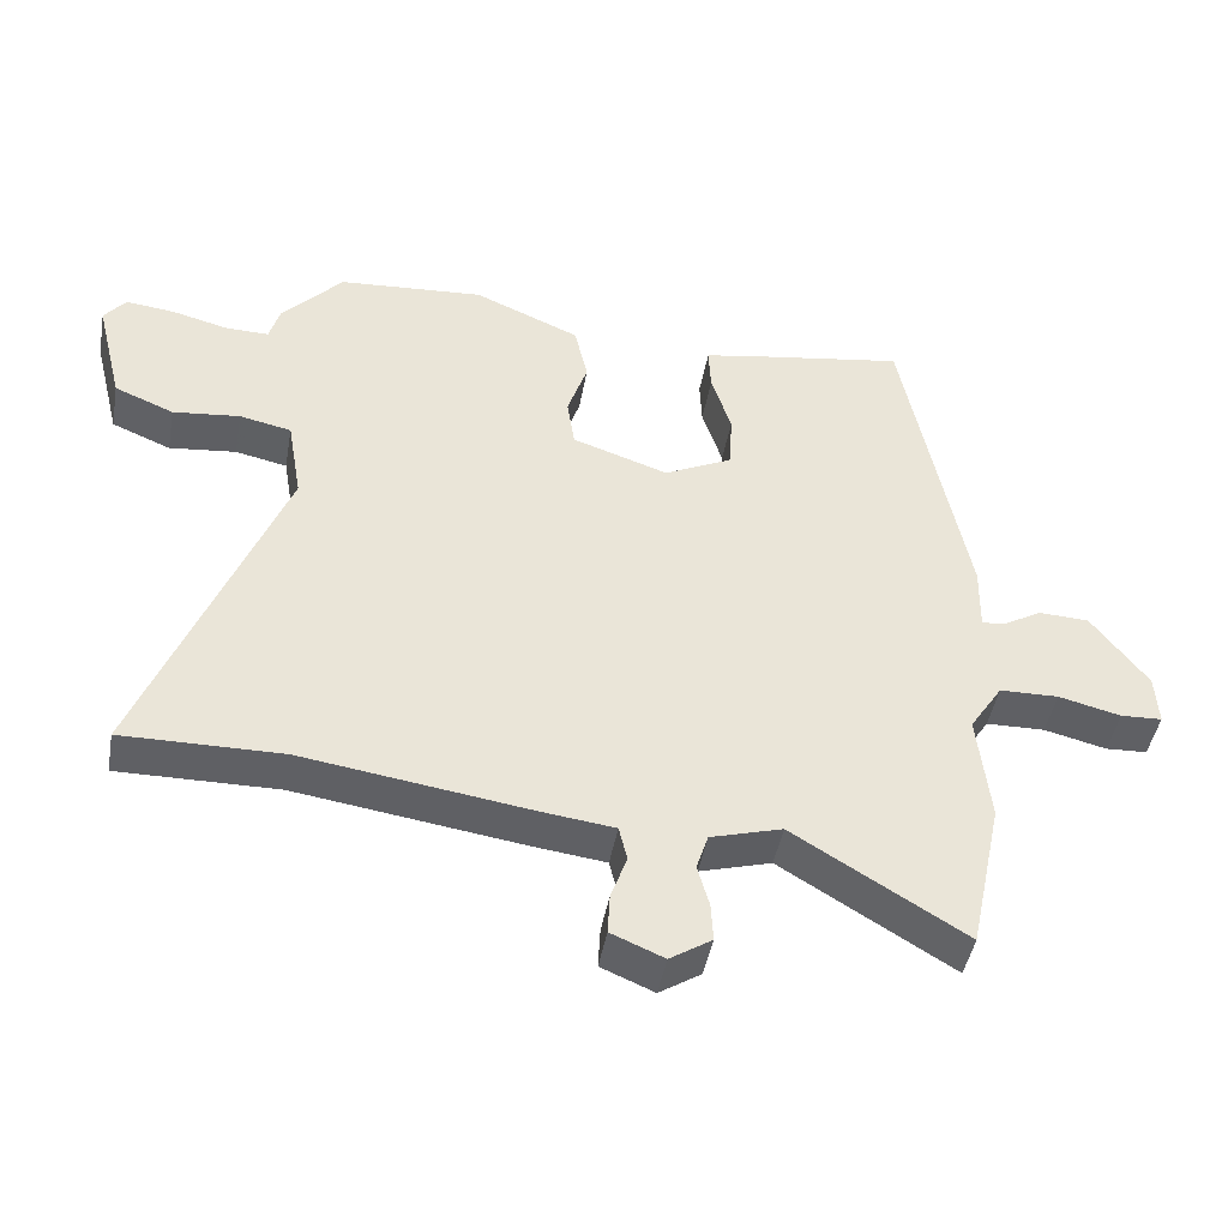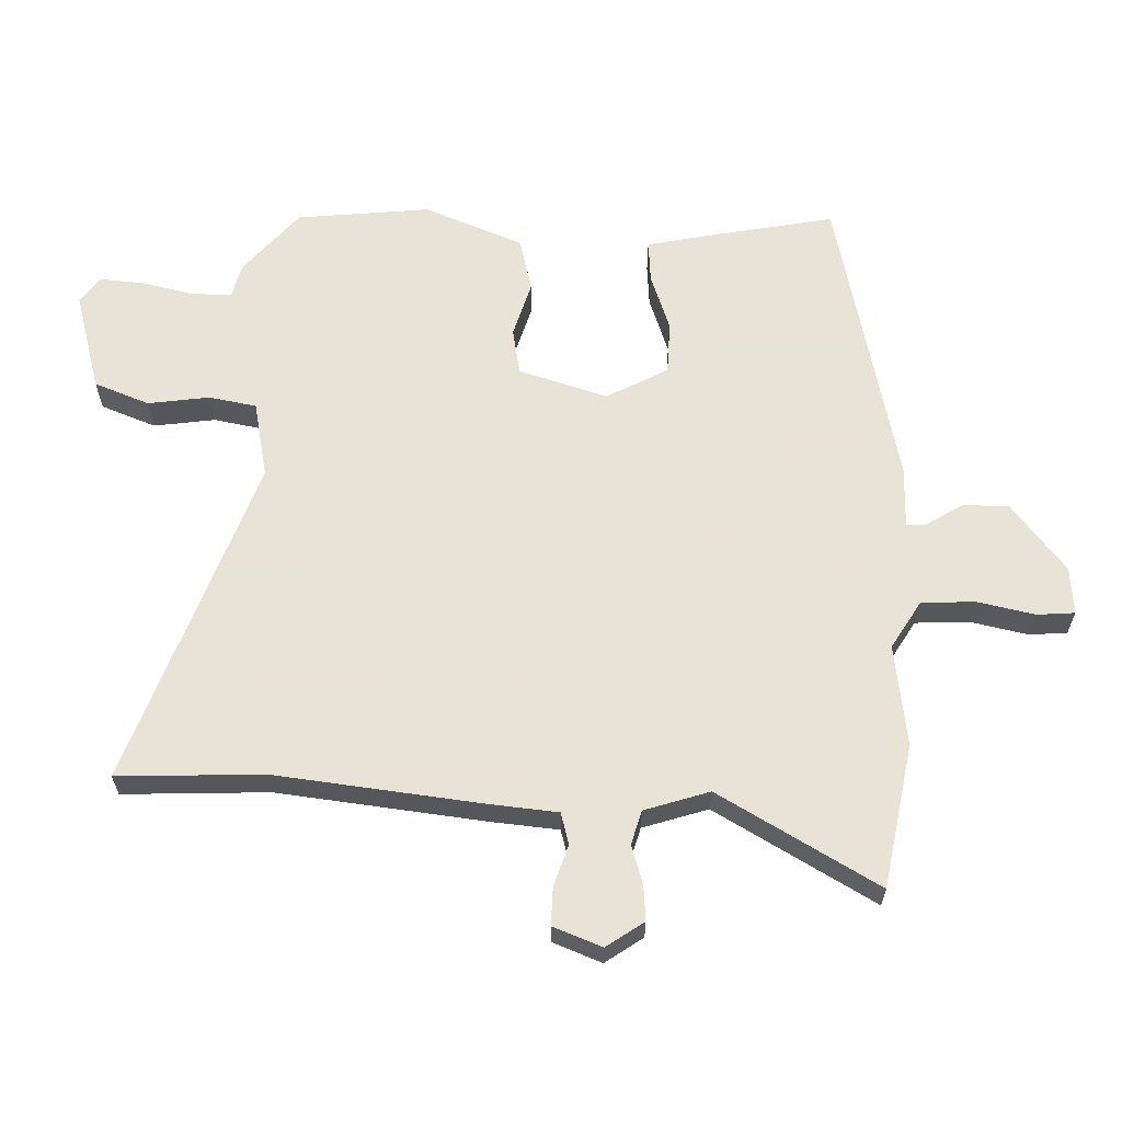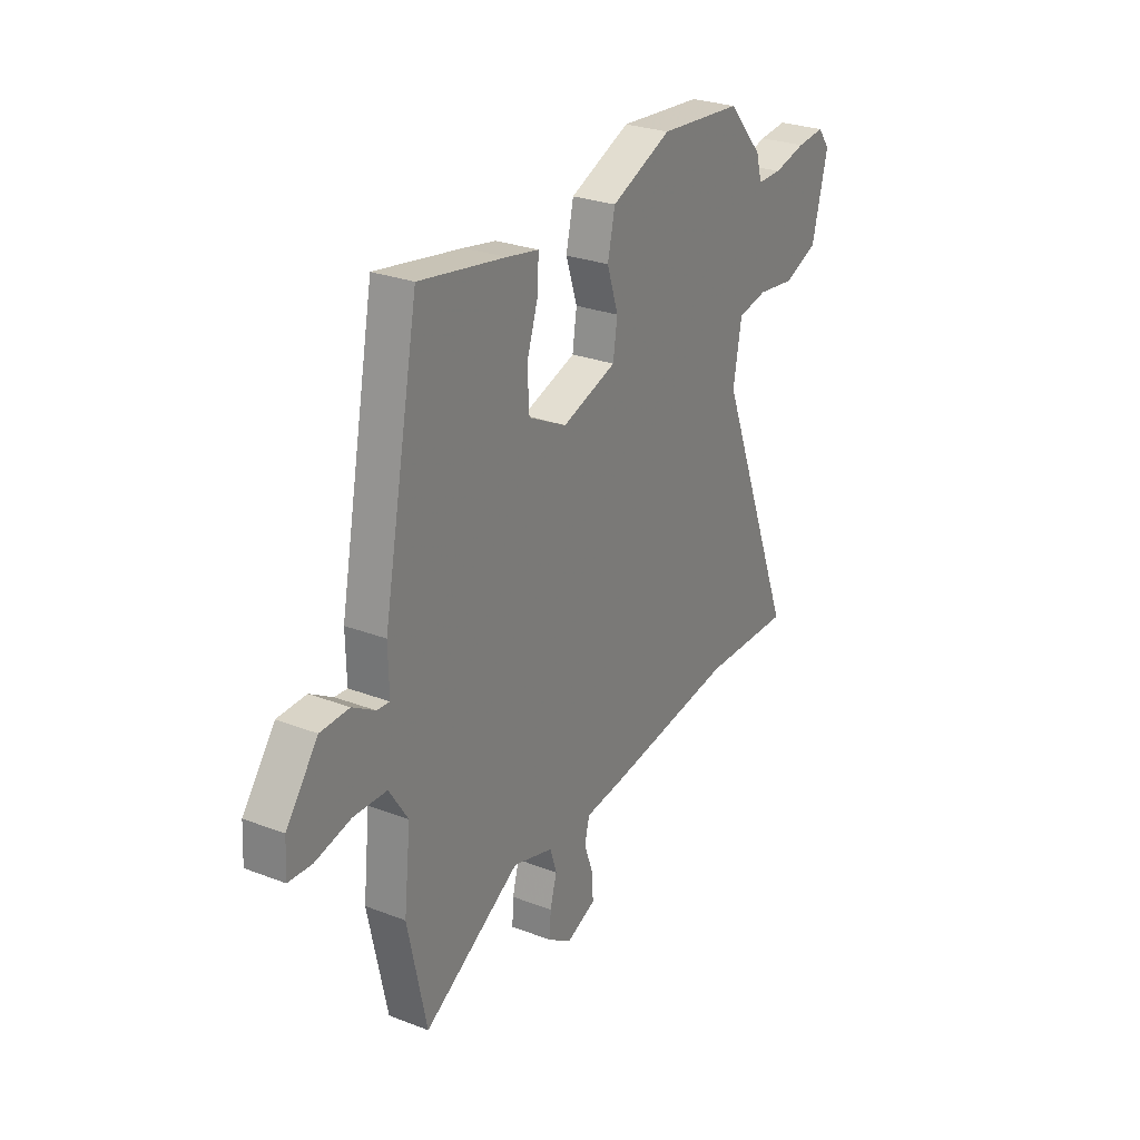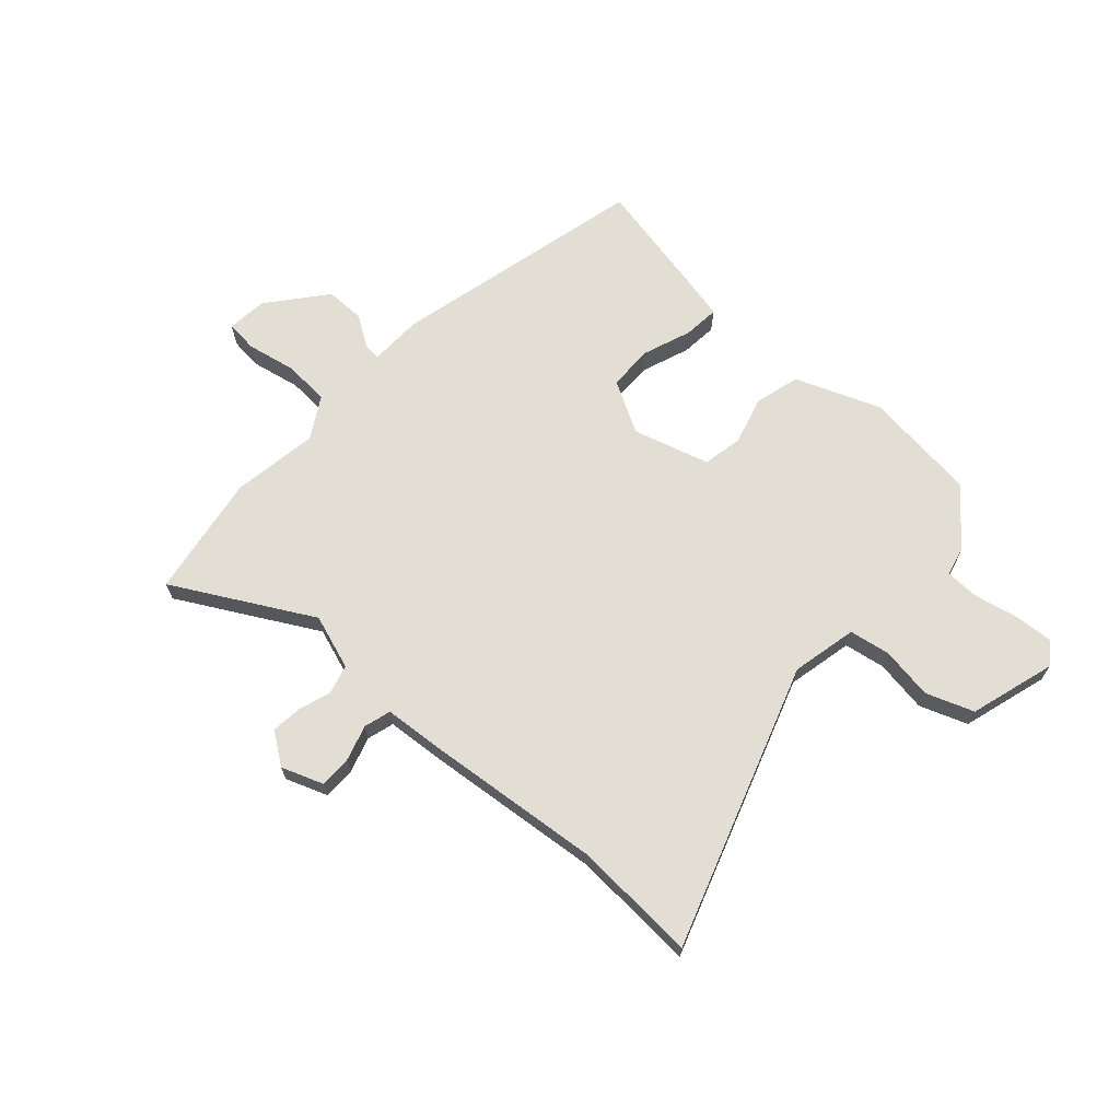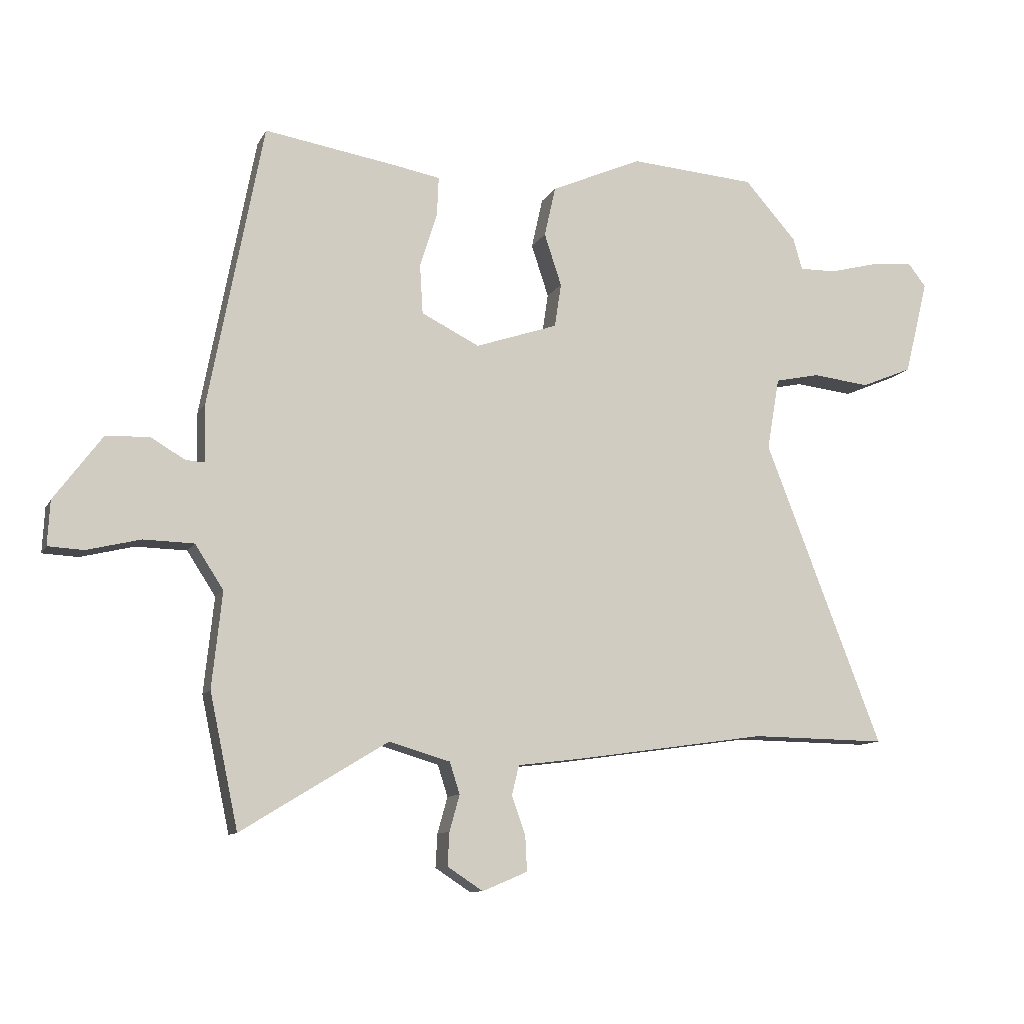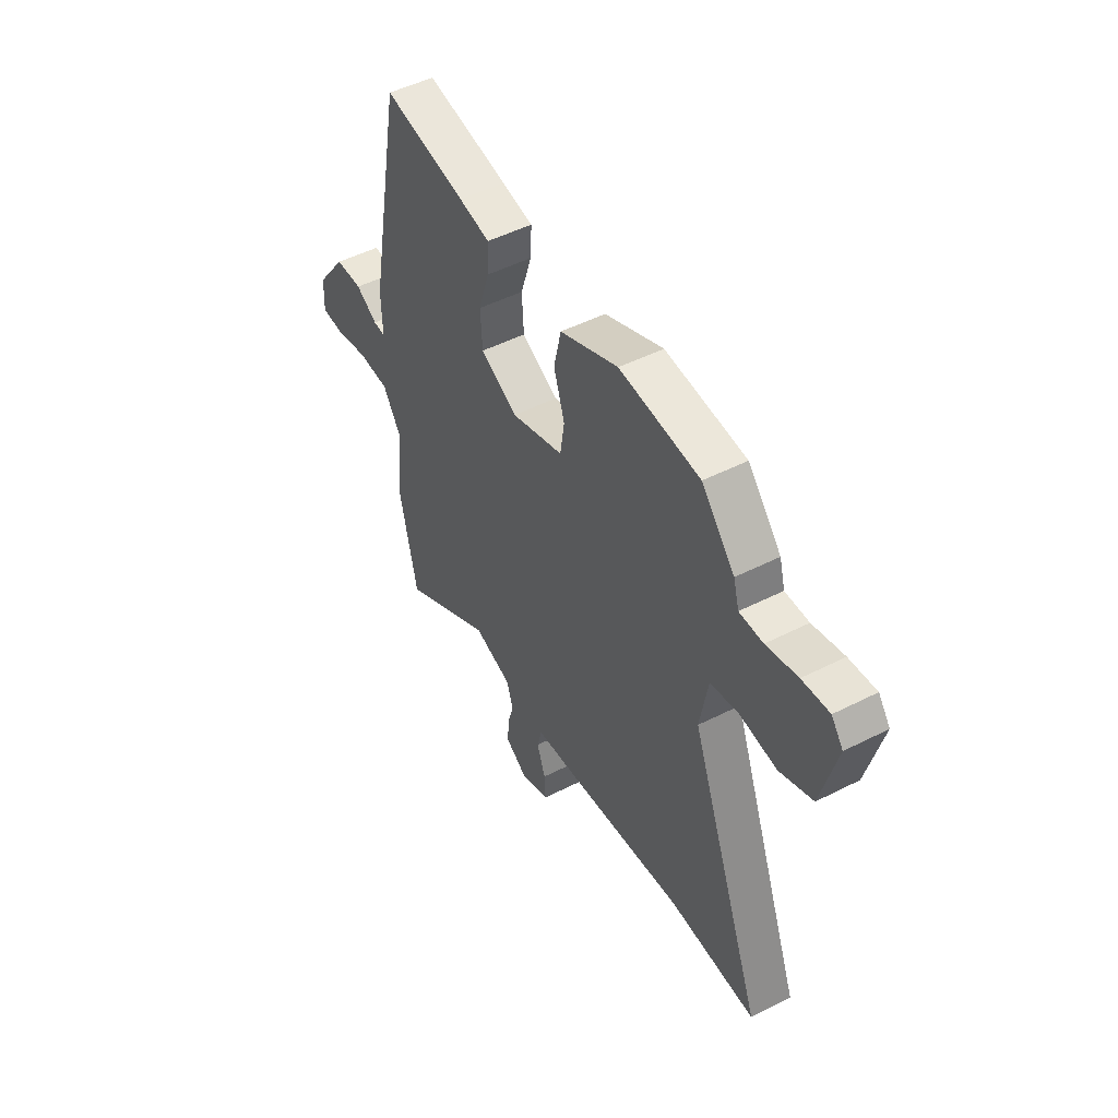
<metadata>
{"format":"obj","ext":"obj","renderer":"f3d","projection":"perspective","resolution":1024,"background":"white","views":[{"elev":-45.5,"azim":-10.2,"up":"+Z"},{"elev":-27.4,"azim":0.0,"up":"+Z"},{"elev":27.1,"azim":120.8,"up":"+Z"},{"elev":67.2,"azim":-135.4,"up":"+Y"},{"elev":-10.7,"azim":161.9,"up":"+Z"},{"elev":49.8,"azim":-119.2,"up":"+Z"}]}
</metadata>
<code>
v 0.439 0.07 0.492
v 0.53 0.07 0.015
v 0.528 0.07 -0.083
v 0.56 0.07 -0.081
v 0.618 0.07 -0.047
v 0.691 0.07 -0.05
v 0.772 0.07 -0.159
v 0.776 0.07 -0.234
v 0.716 0.07 -0.237
v 0.626 0.07 -0.215
v 0.541 0.07 -0.217
v 0.493 0.07 -0.291
v 0.51 0.07 -0.452
v 0.462 0.07 -0.677
v 0.215 0.07 -0.526
v 0.112 0.07 -0.556
v 0.095 0.07 -0.609
v 0.112 0.07 -0.67
v 0.115 0.07 -0.726
v 0.055 0.07 -0.765
v -0.021 0.07 -0.733
v -0.018 0.07 -0.674
v 0.005 0.07 -0.609
v -0.007 0.07 -0.559
v -0.113 0.07 -0.546
v -0.439 0.07 -0.499
v -0.668 0.07 -0.502
v -0.47 0.07 0.01
v -0.491 0.07 0.132
v -0.566 0.07 0.148
v -0.663 0.07 0.137
v -0.749 0.07 0.173
v -0.789 0.07 0.333
v -0.758 0.07 0.373
v -0.687 0.07 0.365
v -0.605 0.07 0.344
v -0.543 0.07 0.343
v -0.528 0.07 0.396
v -0.44 0.07 0.495
v -0.228 0.07 0.511
v -0.074 0.07 0.444
v -0.055 0.07 0.359
v -0.084 0.07 0.271
v -0.073 0.07 0.197
v 0.066 0.07 0.15
v 0.164 0.07 0.199
v 0.169 0.07 0.283
v 0.14 0.07 0.374
v 0.137 0.07 0.441
v 0.219 0.07 0.456
v 0.439 0 0.492
v 0.53 0 0.015
v 0.528 0 -0.083
v 0.56 0 -0.081
v 0.618 0 -0.047
v 0.691 0 -0.05
v 0.772 0 -0.159
v 0.776 0 -0.234
v 0.716 0 -0.237
v 0.626 0 -0.215
v 0.541 0 -0.217
v 0.493 0 -0.291
v 0.51 0 -0.452
v 0.462 0 -0.677
v 0.215 0 -0.526
v 0.112 0 -0.556
v 0.095 0 -0.609
v 0.112 0 -0.67
v 0.115 0 -0.726
v 0.055 0 -0.765
v -0.021 0 -0.733
v -0.018 0 -0.674
v 0.005 0 -0.609
v -0.007 0 -0.559
v -0.113 0 -0.546
v -0.439 0 -0.499
v -0.668 0 -0.502
v -0.47 0 0.01
v -0.491 0 0.132
v -0.566 0 0.148
v -0.663 0 0.137
v -0.749 0 0.173
v -0.789 0 0.333
v -0.758 0 0.373
v -0.687 0 0.365
v -0.605 0 0.344
v -0.543 0 0.343
v -0.528 0 0.396
v -0.44 0 0.495
v -0.228 0 0.511
v -0.074 0 0.444
v -0.055 0 0.359
v -0.084 0 0.271
v -0.073 0 0.197
v 0.066 0 0.15
v 0.164 0 0.199
v 0.169 0 0.283
v 0.14 0 0.374
v 0.137 0 0.441
v 0.219 0 0.456
f 47 48 49 50
f 46 47 50 1
f 40 41 42 43
f 40 43 44
f 37 38 39 40
f 37 40 44
f 36 37 44 45
f 34 35 36 45
f 30 31 32 33
f 29 30 33 34
f 26 27 28
f 24 25 26 28
f 24 28 29
f 20 21 22 23
f 20 23 24
f 17 18 19 20
f 17 20 24
f 16 17 24 29
f 12 13 14 15
f 11 12 15 16
f 7 8 9 10
f 7 10 11
f 4 5 6 7
f 3 4 7 11
f 46 1 2 3
f 45 46 3 11
f 29 34 45 11
f 11 16 29
f 100 99 98 97
f 51 100 97 96
f 93 92 91 90
f 94 93 90
f 90 89 88 87
f 94 90 87
f 95 94 87 86
f 95 86 85 84
f 83 82 81 80
f 84 83 80 79
f 78 77 76
f 78 76 75 74
f 79 78 74
f 73 72 71 70
f 74 73 70
f 70 69 68 67
f 74 70 67
f 79 74 67 66
f 65 64 63 62
f 66 65 62 61
f 60 59 58 57
f 61 60 57
f 57 56 55 54
f 61 57 54 53
f 53 52 51 96
f 61 53 96 95
f 61 95 84 79
f 79 66 61
f 1 51 52 2
f 2 52 53 3
f 3 53 54 4
f 4 54 55 5
f 5 55 56 6
f 6 56 57 7
f 7 57 58 8
f 8 58 59 9
f 9 59 60 10
f 10 60 61 11
f 11 61 62 12
f 12 62 63 13
f 13 63 64 14
f 14 64 65 15
f 15 65 66 16
f 16 66 67 17
f 17 67 68 18
f 18 68 69 19
f 19 69 70 20
f 20 70 71 21
f 21 71 72 22
f 22 72 73 23
f 23 73 74 24
f 24 74 75 25
f 25 75 76 26
f 26 76 77 27
f 27 77 78 28
f 28 78 79 29
f 29 79 80 30
f 30 80 81 31
f 31 81 82 32
f 32 82 83 33
f 33 83 84 34
f 34 84 85 35
f 35 85 86 36
f 36 86 87 37
f 37 87 88 38
f 38 88 89 39
f 39 89 90 40
f 40 90 91 41
f 41 91 92 42
f 42 92 93 43
f 43 93 94 44
f 44 94 95 45
f 45 95 96 46
f 46 96 97 47
f 47 97 98 48
f 48 98 99 49
f 49 99 100 50
f 50 100 51 1

</code>
